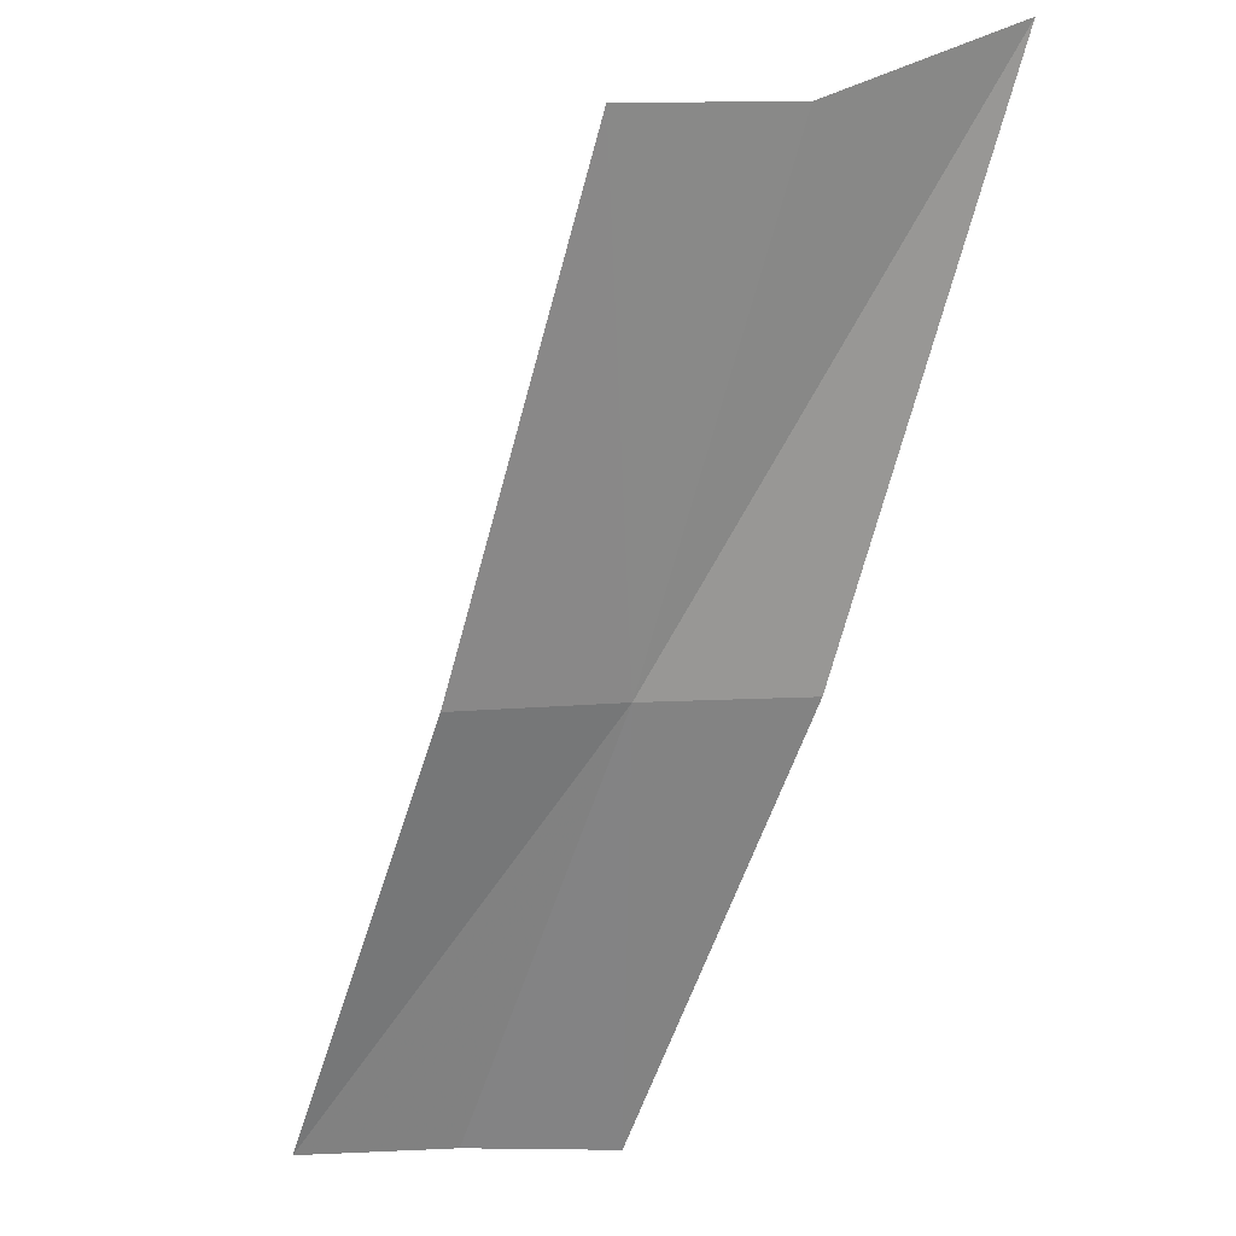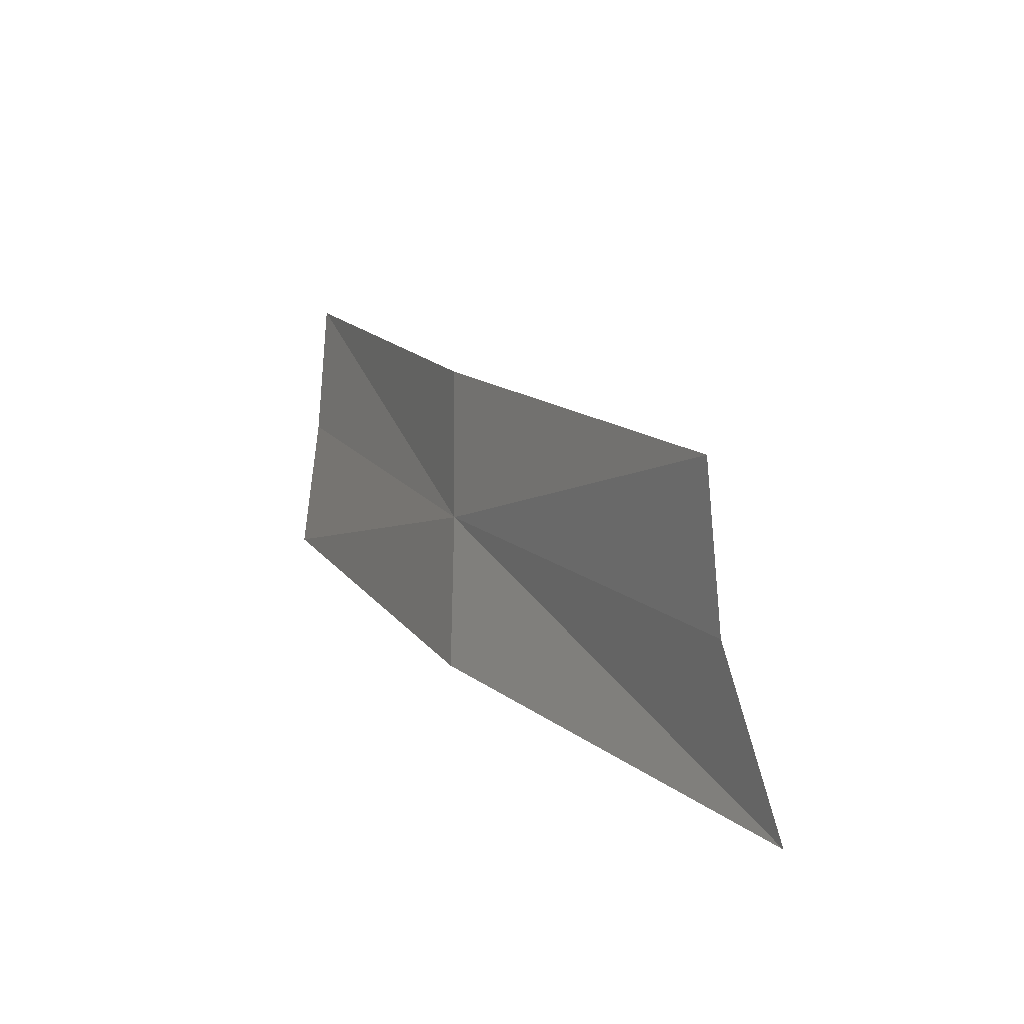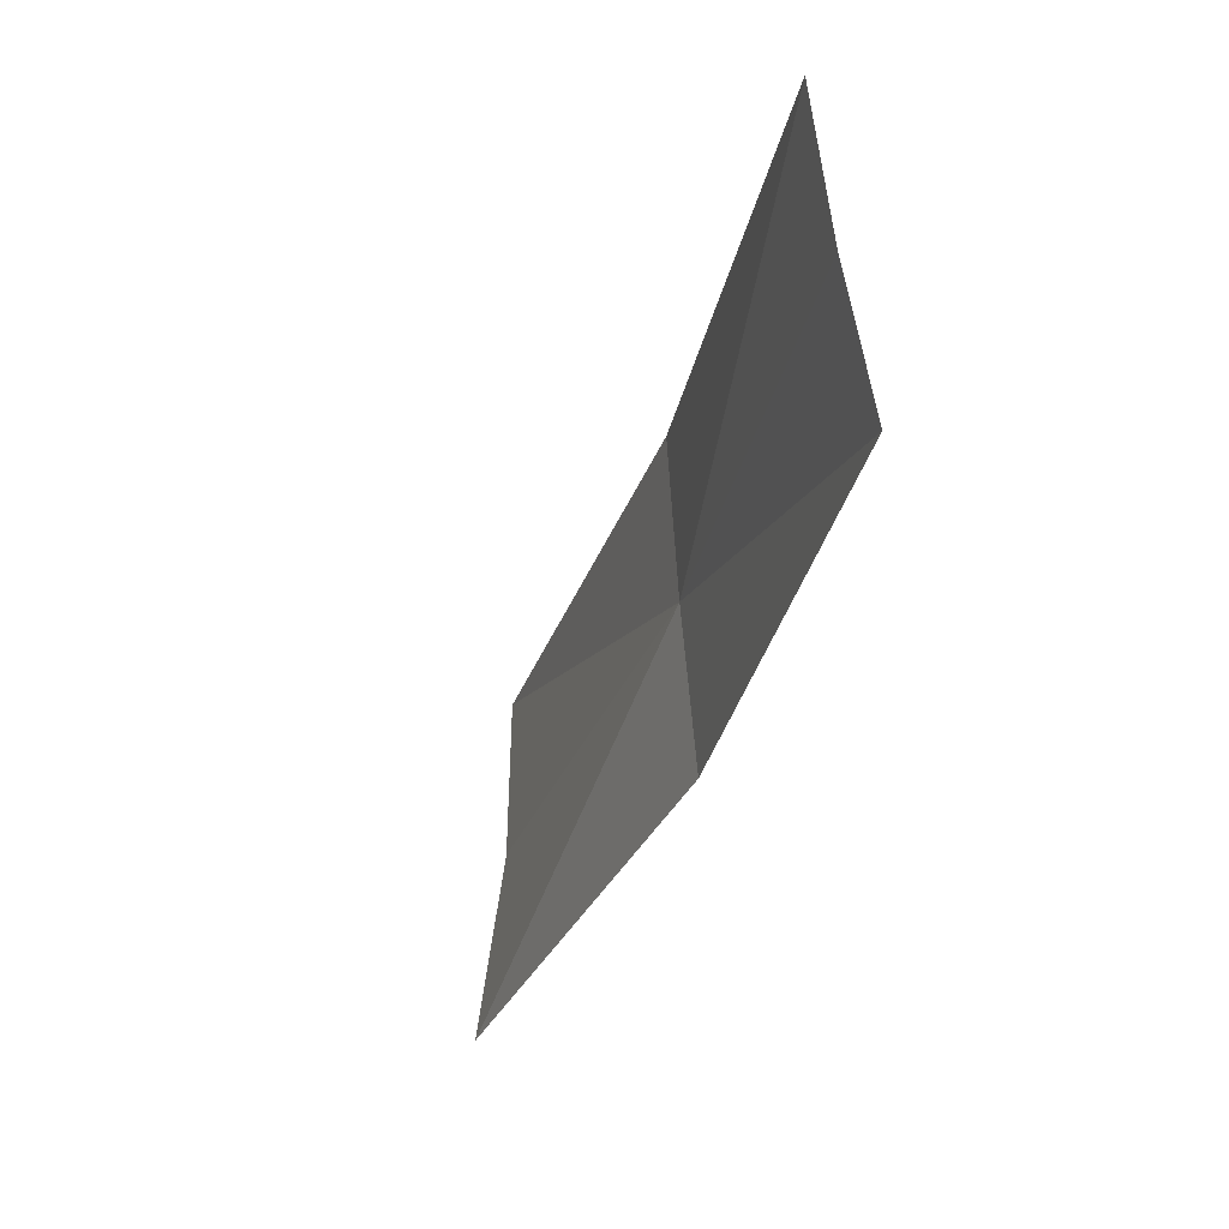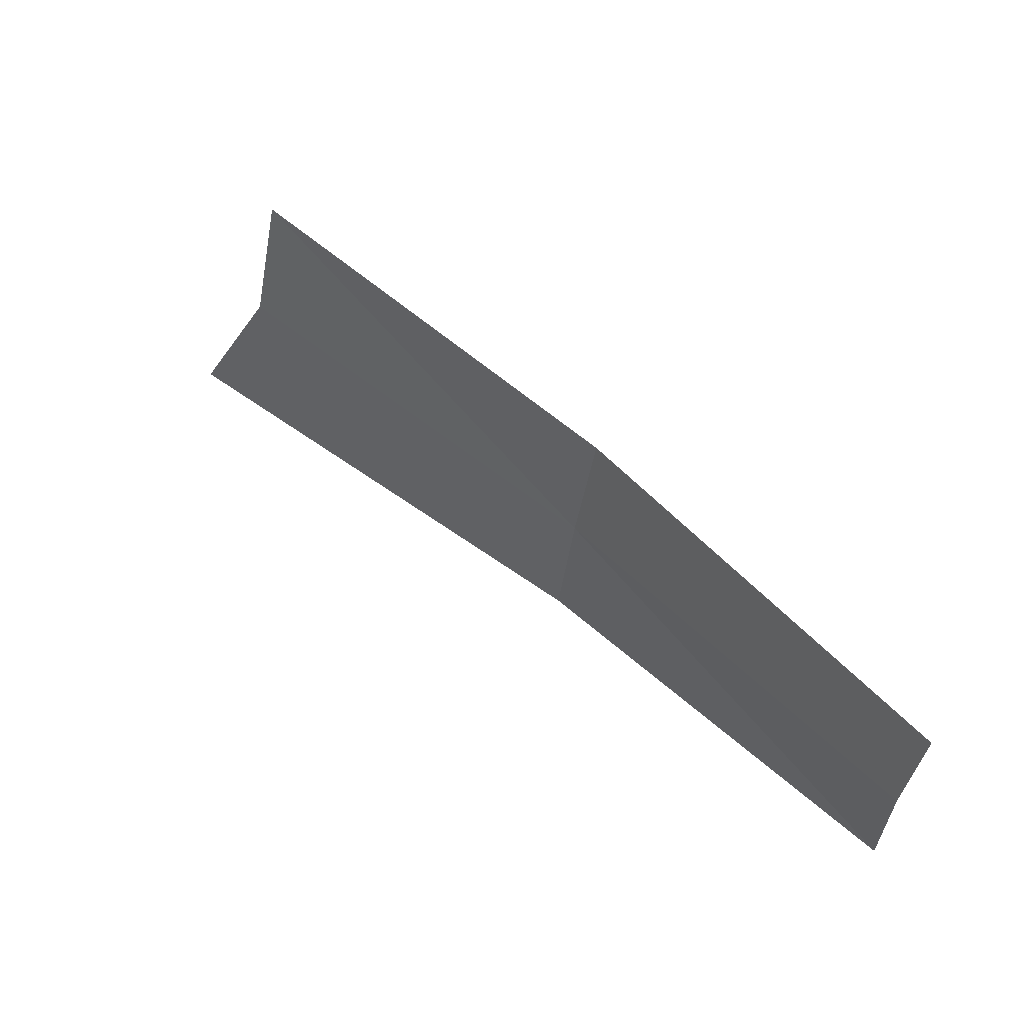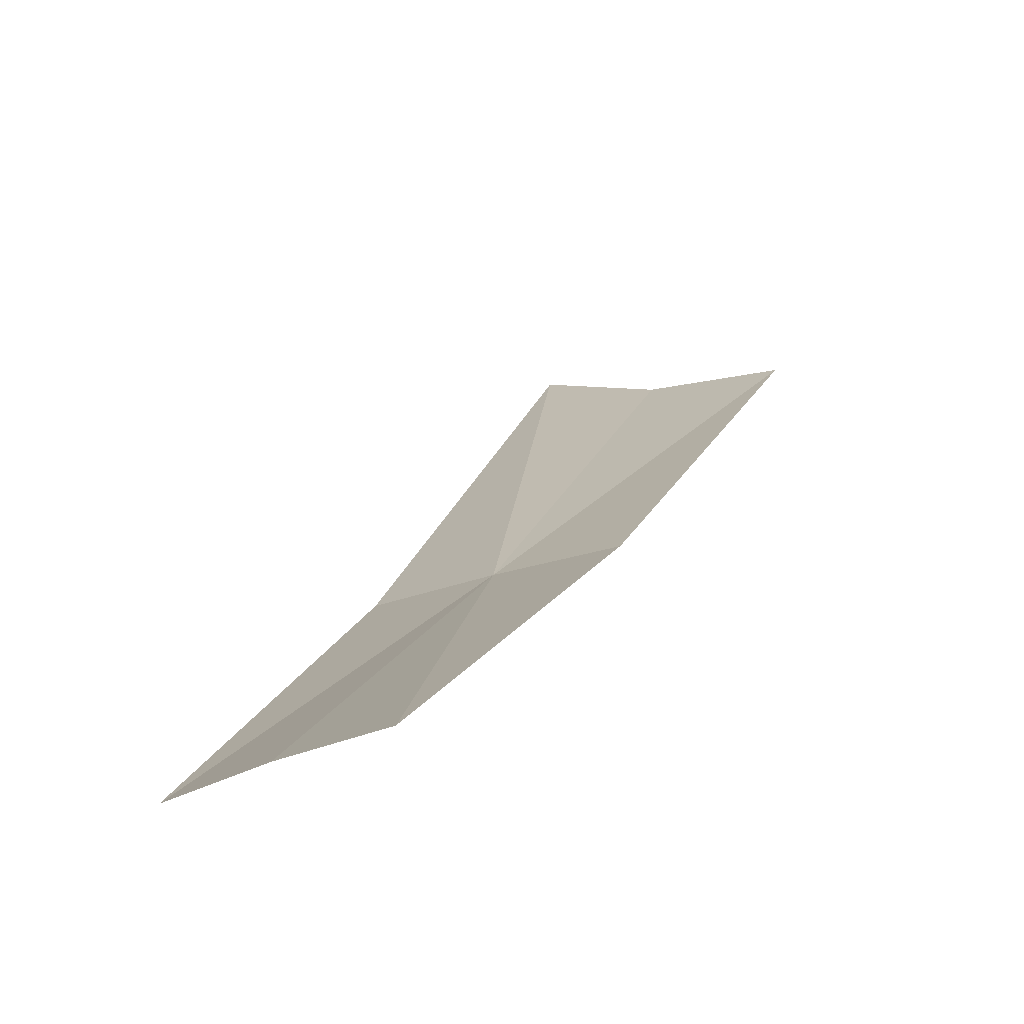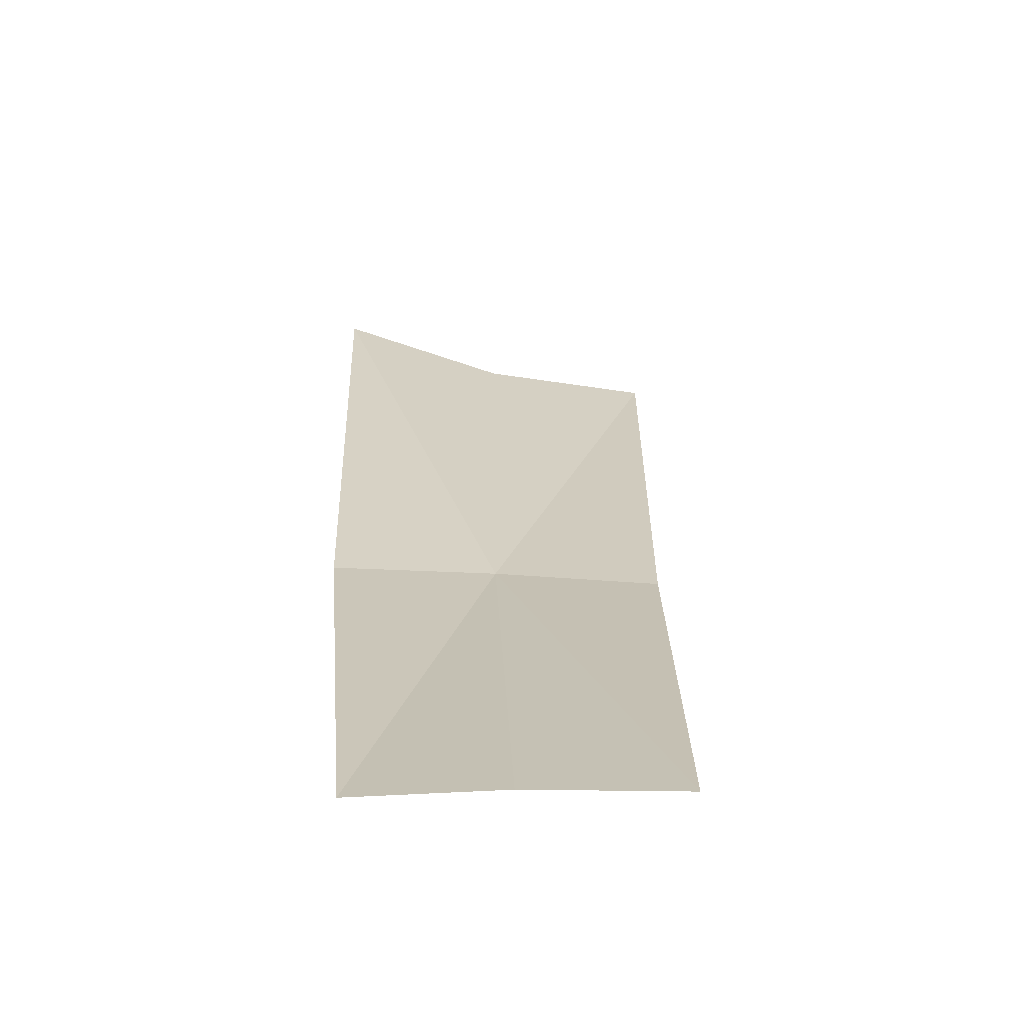
<metadata>
{"format":"obj","ext":"obj","renderer":"f3d","projection":"perspective","resolution":1024,"background":"white","views":[{"elev":-19.0,"azim":54.8,"up":"+Y"},{"elev":23.5,"azim":108.4,"up":"+Z"},{"elev":-41.6,"azim":-61.5,"up":"+Z"},{"elev":36.4,"azim":-88.7,"up":"+Z"},{"elev":-26.9,"azim":-70.6,"up":"+Y"},{"elev":-21.8,"azim":-102.9,"up":"+Y"}]}
</metadata>
<code>
v 0.2097 -0.1495 0.5147
v 0.2437 -0.1088 0.5416
v 0.2492 -0.1053 0.5232
v 0.2028 -0.1518 0.532
v 0.2594 -0.09555 0.5053
v 0.217 -0.1476 0.4971
v 0.1759 -0.186 0.492
v 0.1685 -0.1863 0.5075
v 0.1611 -0.1875 0.5231
f 1 3 2
f 1 2 4
f 1 5 3
f 1 8 7
f 1 4 9
f 1 9 8
f 1 6 5
f 1 7 6

</code>
